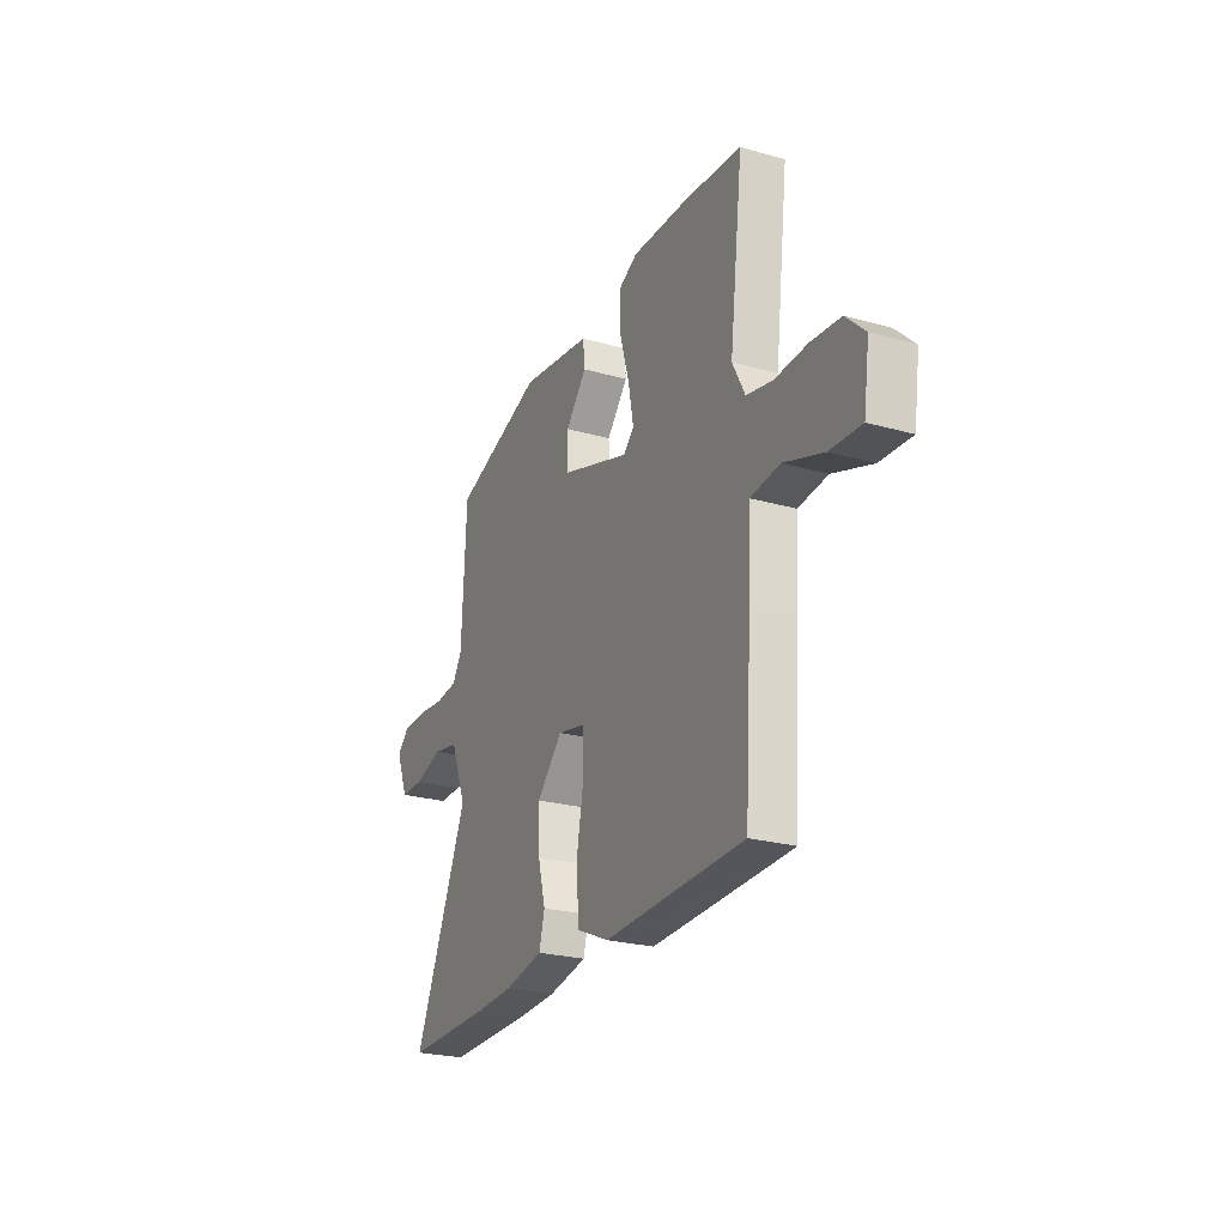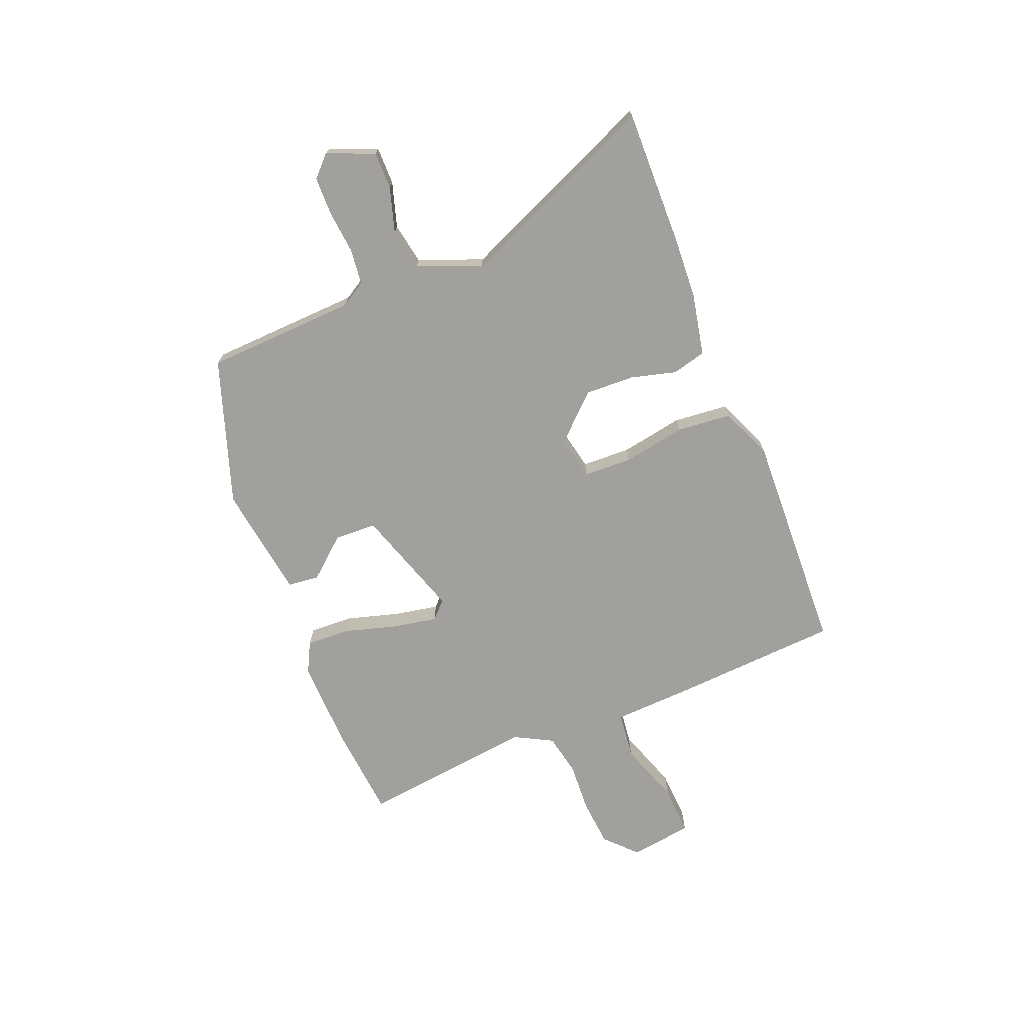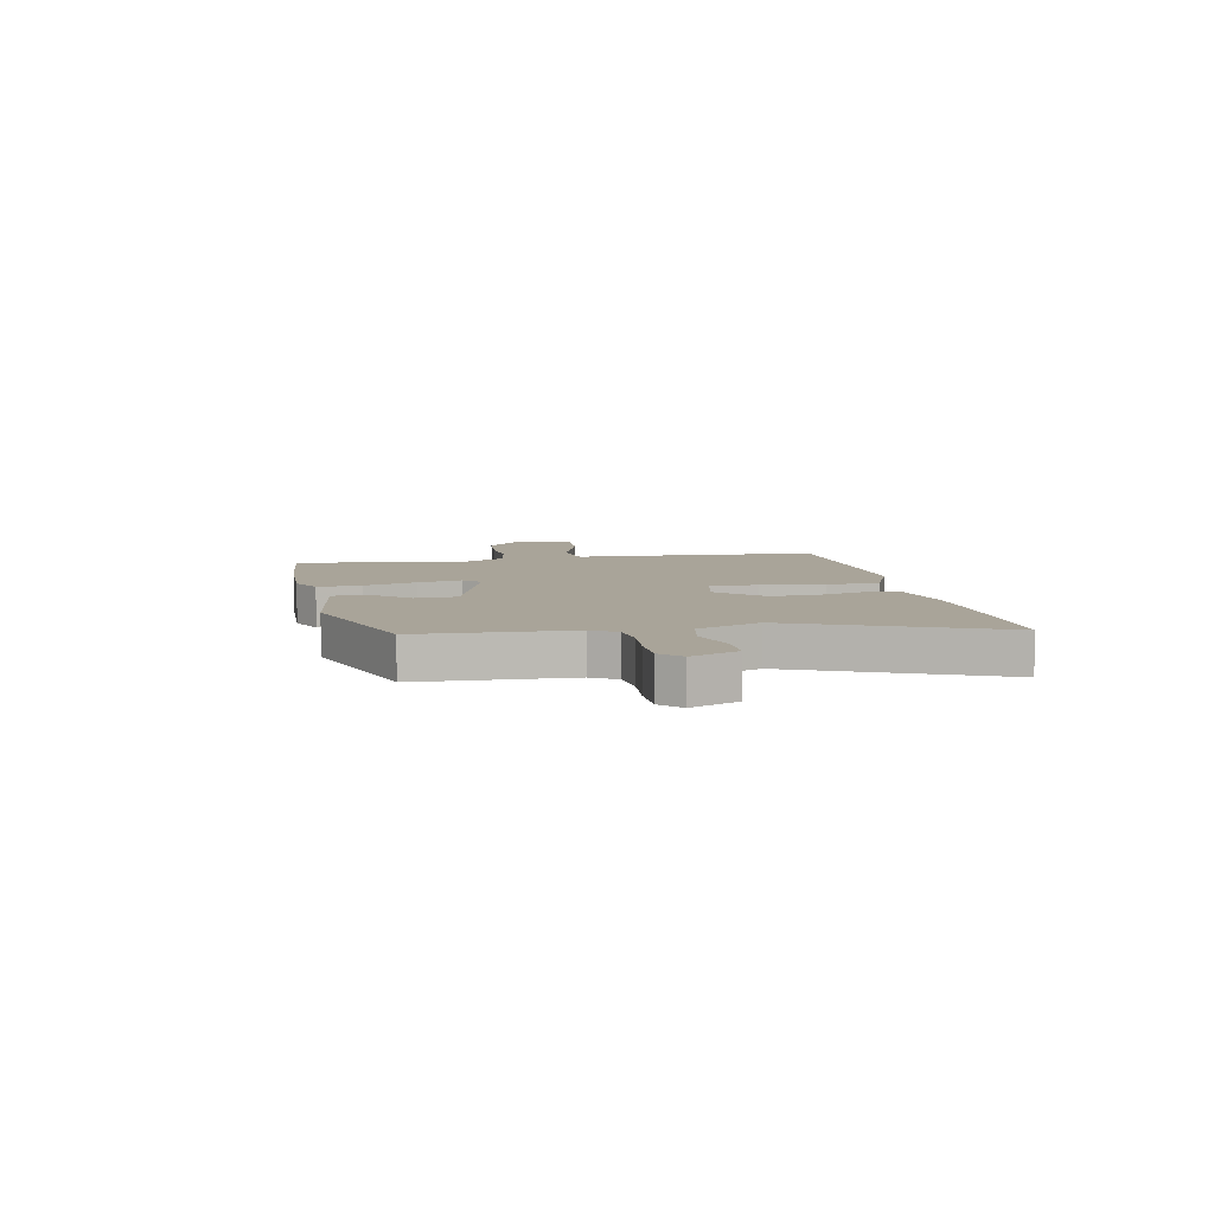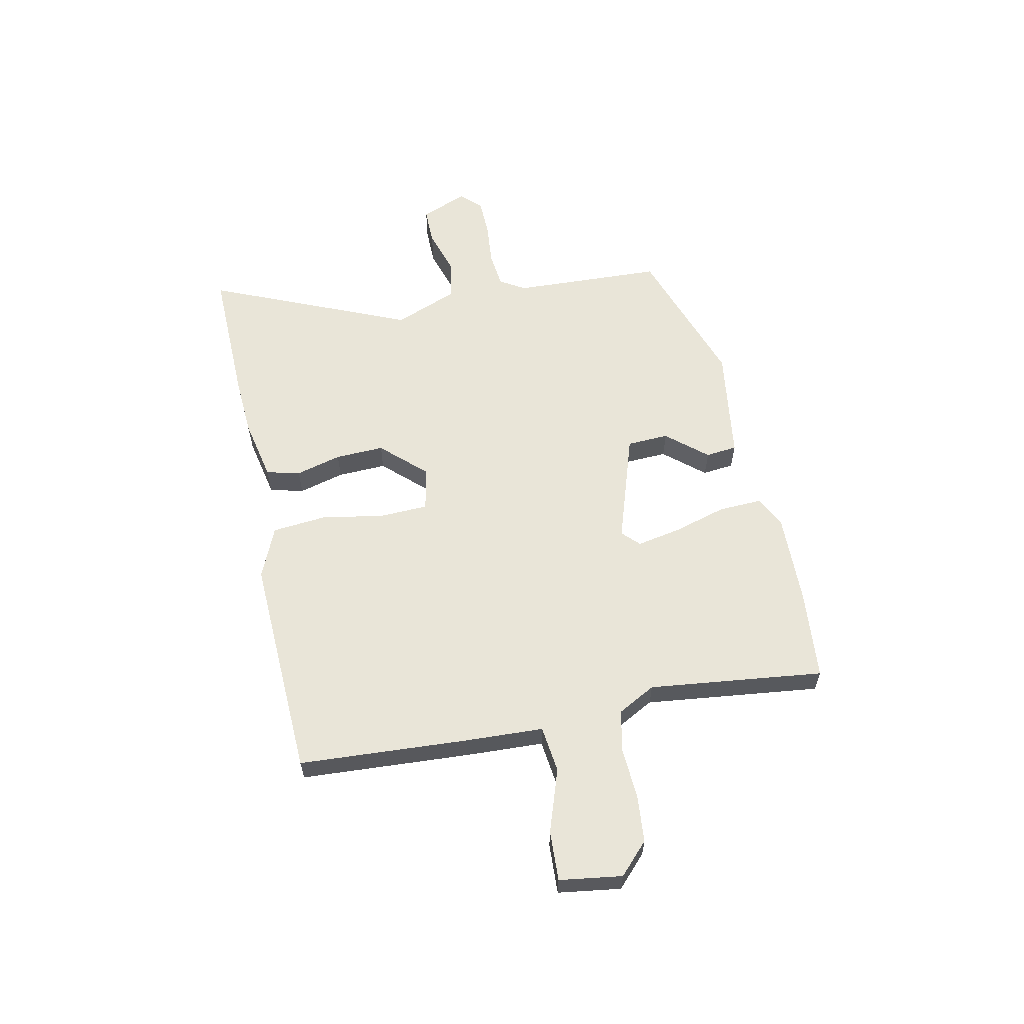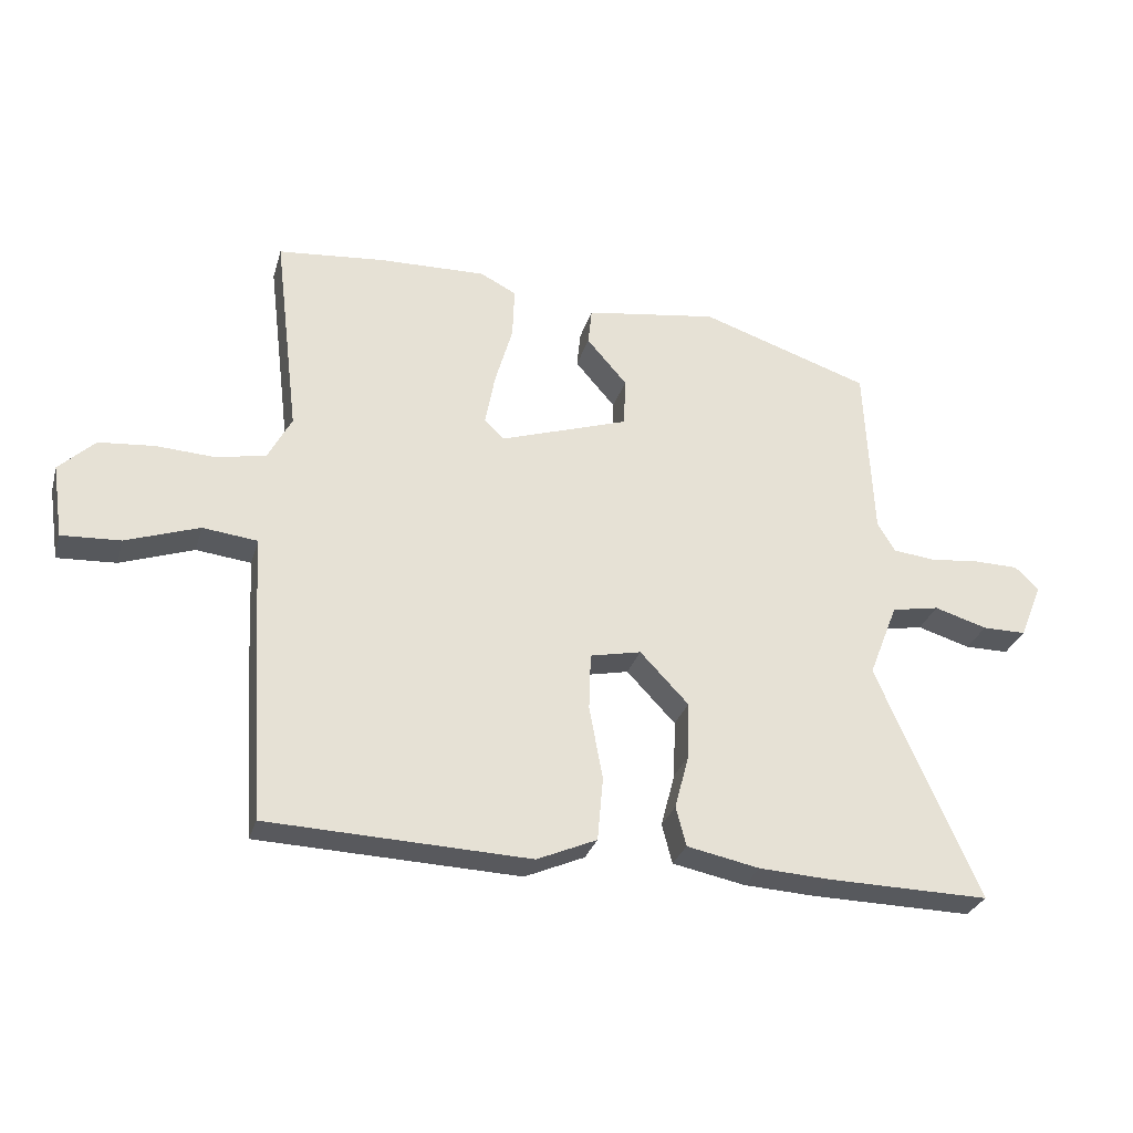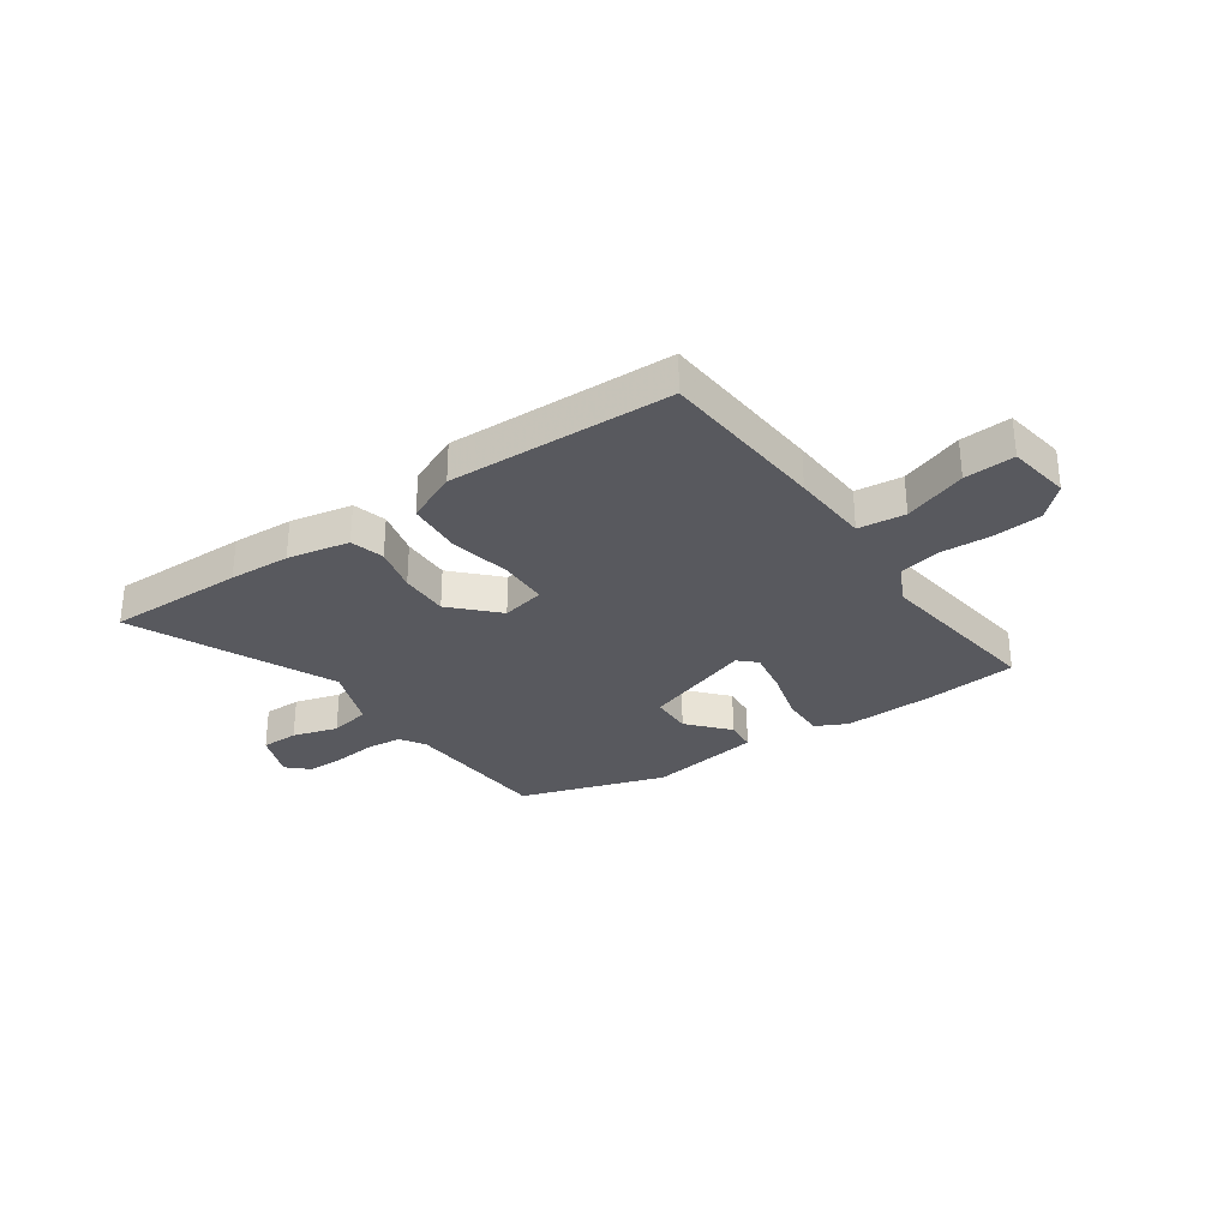
<metadata>
{"format":"obj","ext":"obj","renderer":"f3d","projection":"perspective","resolution":1024,"background":"white","views":[{"elev":-24.5,"azim":-114.9,"up":"+Z"},{"elev":-71.6,"azim":111.8,"up":"+Y"},{"elev":7.3,"azim":78.3,"up":"+Y"},{"elev":59.7,"azim":-102.1,"up":"+Y"},{"elev":-29.4,"azim":-15.3,"up":"+Z"},{"elev":-30.4,"azim":-144.8,"up":"+Y"}]}
</metadata>
<code>
v 0.625 0.07 -0.502
v 0.372 0.07 -0.498
v 0.26 0.07 -0.492
v 0.146 0.07 -0.469
v 0.13 0.07 -0.407
v 0.152 0.07 -0.323
v 0.155 0.07 -0.233
v 0.079 0.07 -0.153
v -0.001 0.07 -0.17
v -0.004 0.07 -0.259
v 0.017 0.07 -0.374
v 0.008 0.07 -0.474
v -0.086 0.07 -0.515
v -0.496 0.07 -0.5
v -0.516 0.07 -0.19
v -0.523 0.07 -0.046
v -0.609 0.07 -0.036
v -0.724 0.07 -0.076
v -0.816 0.07 -0.081
v -0.833 0.07 0.034
v -0.777 0.07 0.088
v -0.69 0.07 0.096
v -0.597 0.07 0.091
v -0.52 0.07 0.107
v -0.483 0.07 0.177
v -0.522 0.07 0.498
v -0.354 0.07 0.514
v -0.186 0.07 0.519
v -0.129 0.07 0.49
v -0.132 0.07 0.41
v -0.16 0.07 0.312
v -0.175 0.07 0.231
v -0.144 0.07 0.201
v 0.058 0.07 0.268
v 0.061 0.07 0.345
v -0.002 0.07 0.418
v 0.004 0.07 0.476
v 0.213 0.07 0.507
v 0.48 0.07 0.418
v 0.493 0.07 0.141
v 0.521 0.07 0.095
v 0.587 0.07 0.088
v 0.666 0.07 0.096
v 0.736 0.07 0.095
v 0.773 0.07 0.059
v 0.738 0.07 -0.028
v 0.669 0.07 -0.028
v 0.586 0.07 -0.003
v 0.511 0.07 -0.017
v 0.465 0.07 -0.134
v 0.625 0 -0.502
v 0.372 0 -0.498
v 0.26 0 -0.492
v 0.146 0 -0.469
v 0.13 0 -0.407
v 0.152 0 -0.323
v 0.155 0 -0.233
v 0.079 0 -0.153
v -0.001 0 -0.17
v -0.004 0 -0.259
v 0.017 0 -0.374
v 0.008 0 -0.474
v -0.086 0 -0.515
v -0.496 0 -0.5
v -0.516 0 -0.19
v -0.523 0 -0.046
v -0.609 0 -0.036
v -0.724 0 -0.076
v -0.816 0 -0.081
v -0.833 0 0.034
v -0.777 0 0.088
v -0.69 0 0.096
v -0.597 0 0.091
v -0.52 0 0.107
v -0.483 0 0.177
v -0.522 0 0.498
v -0.354 0 0.514
v -0.186 0 0.519
v -0.129 0 0.49
v -0.132 0 0.41
v -0.16 0 0.312
v -0.175 0 0.231
v -0.144 0 0.201
v 0.058 0 0.268
v 0.061 0 0.345
v -0.002 0 0.418
v 0.004 0 0.476
v 0.213 0 0.507
v 0.48 0 0.418
v 0.493 0 0.141
v 0.521 0 0.095
v 0.587 0 0.088
v 0.666 0 0.096
v 0.736 0 0.095
v 0.773 0 0.059
v 0.738 0 -0.028
v 0.669 0 -0.028
v 0.586 0 -0.003
v 0.511 0 -0.017
v 0.465 0 -0.134
f 45 46 47 48
f 45 48 49
f 42 43 44 45
f 41 42 45 49
f 40 41 49 50
f 38 39 40 50
f 35 36 37 38
f 34 35 38 50
f 28 29 30 31
f 28 31 32
f 25 26 27 28
f 24 25 28 32
f 20 21 22 23
f 20 23 24
f 17 18 19 20
f 16 17 20 24
f 10 11 12 13
f 9 10 13 14
f 3 4 5 6
f 3 6 7
f 2 3 7
f 1 2 7
f 33 34 50 1
f 24 32 33
f 9 14 15 16
f 8 9 16 24
f 33 1 7 8
f 8 24 33
f 98 97 96 95
f 99 98 95
f 95 94 93 92
f 99 95 92 91
f 100 99 91 90
f 100 90 89 88
f 88 87 86 85
f 100 88 85 84
f 81 80 79 78
f 82 81 78
f 78 77 76 75
f 82 78 75 74
f 73 72 71 70
f 74 73 70
f 70 69 68 67
f 74 70 67 66
f 63 62 61 60
f 64 63 60 59
f 56 55 54 53
f 57 56 53
f 57 53 52
f 57 52 51
f 51 100 84 83
f 83 82 74
f 66 65 64 59
f 74 66 59 58
f 58 57 51 83
f 83 74 58
f 1 51 52 2
f 2 52 53 3
f 3 53 54 4
f 4 54 55 5
f 5 55 56 6
f 6 56 57 7
f 7 57 58 8
f 8 58 59 9
f 9 59 60 10
f 10 60 61 11
f 11 61 62 12
f 12 62 63 13
f 13 63 64 14
f 14 64 65 15
f 15 65 66 16
f 16 66 67 17
f 17 67 68 18
f 18 68 69 19
f 19 69 70 20
f 20 70 71 21
f 21 71 72 22
f 22 72 73 23
f 23 73 74 24
f 24 74 75 25
f 25 75 76 26
f 26 76 77 27
f 27 77 78 28
f 28 78 79 29
f 29 79 80 30
f 30 80 81 31
f 31 81 82 32
f 32 82 83 33
f 33 83 84 34
f 34 84 85 35
f 35 85 86 36
f 36 86 87 37
f 37 87 88 38
f 38 88 89 39
f 39 89 90 40
f 40 90 91 41
f 41 91 92 42
f 42 92 93 43
f 43 93 94 44
f 44 94 95 45
f 45 95 96 46
f 46 96 97 47
f 47 97 98 48
f 48 98 99 49
f 49 99 100 50
f 50 100 51 1

</code>
